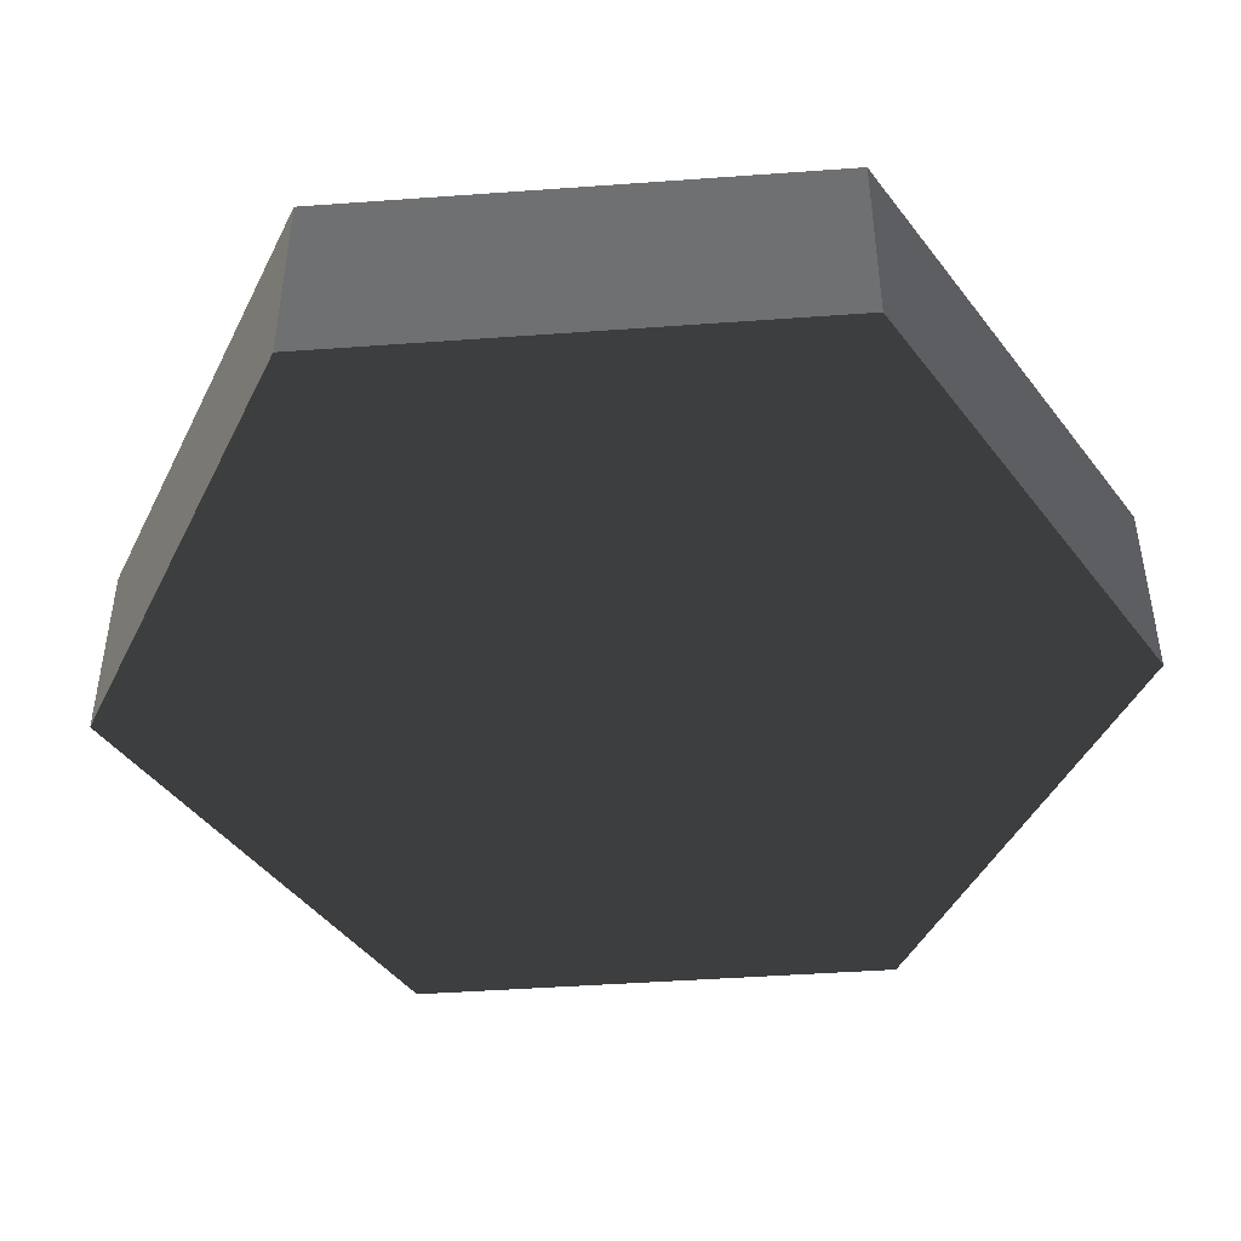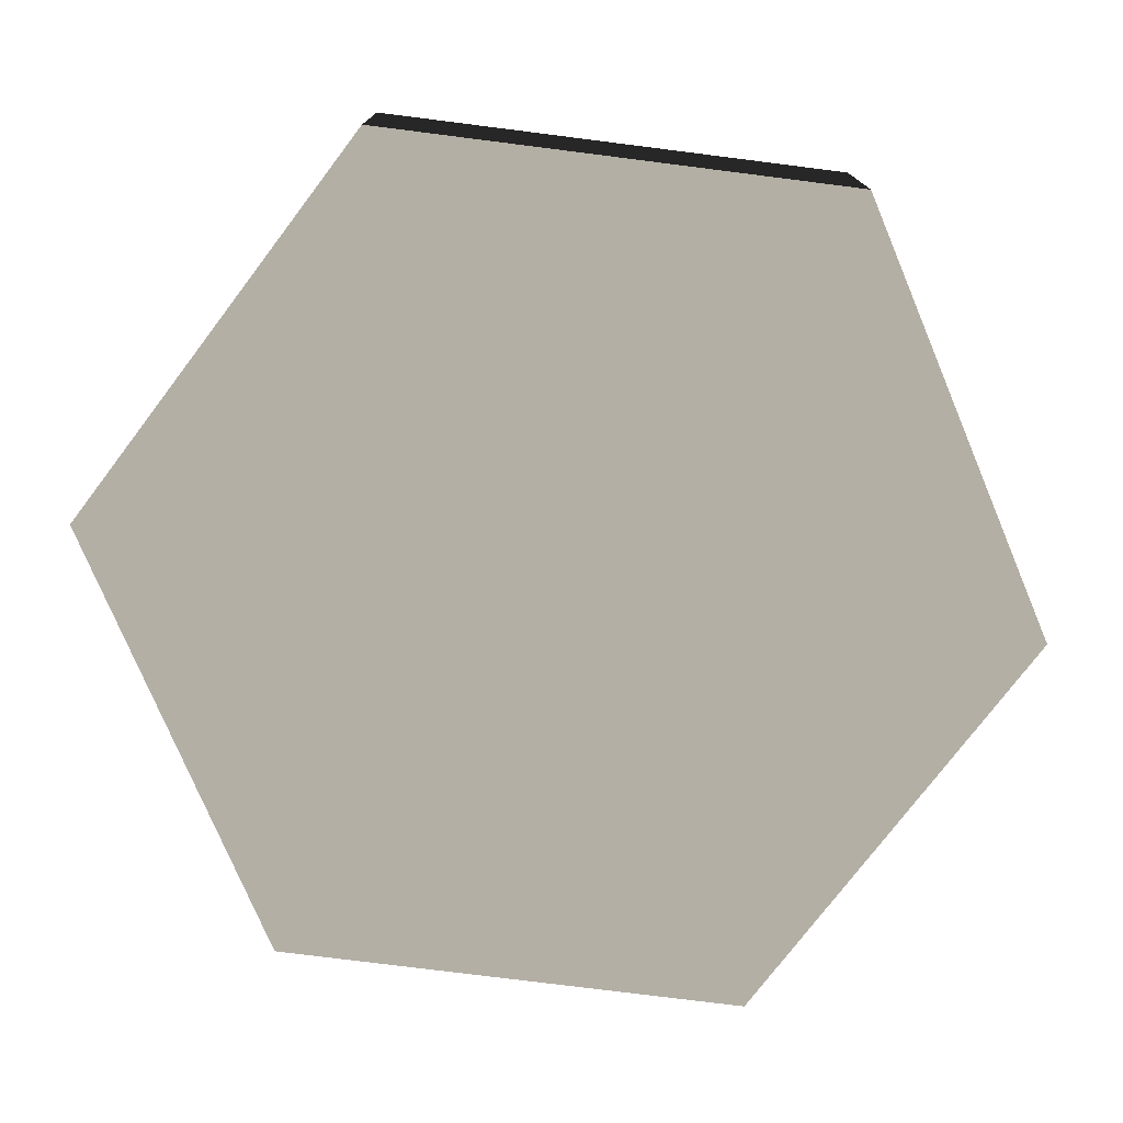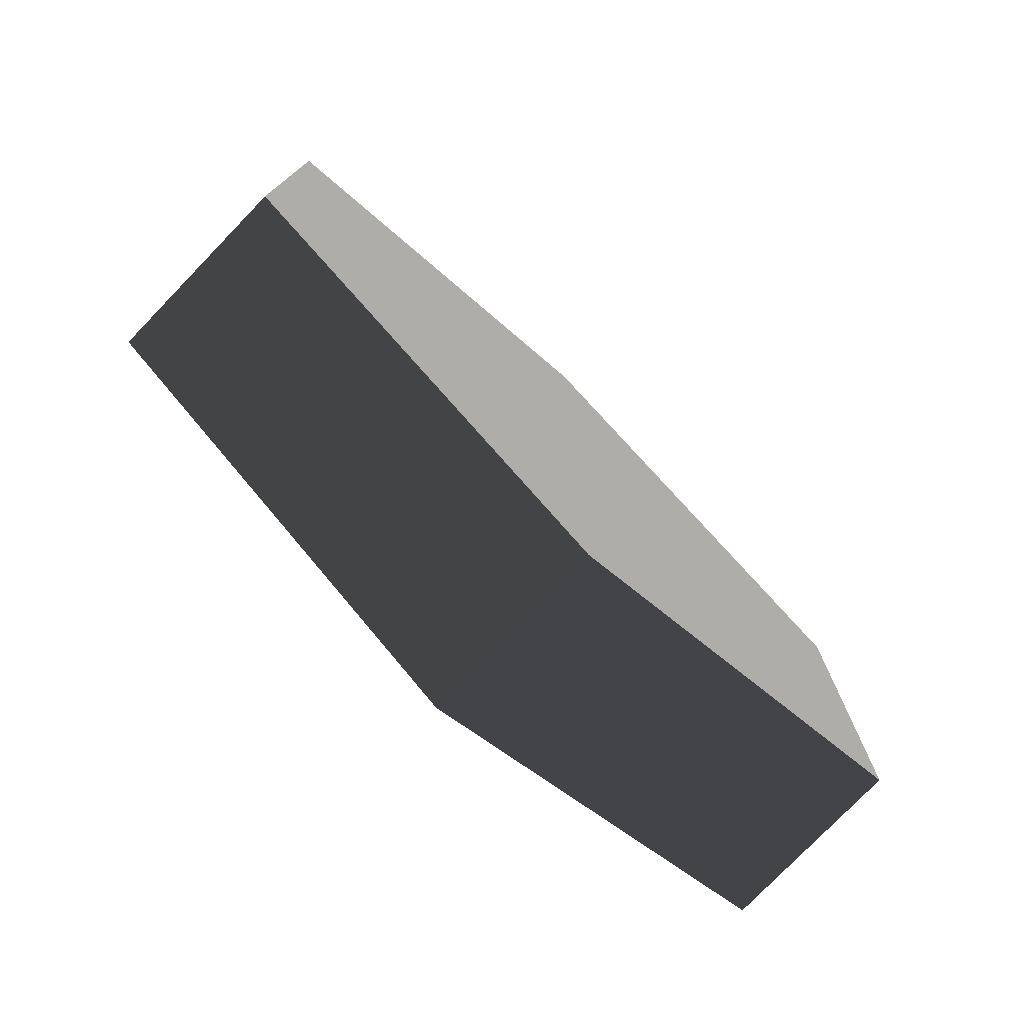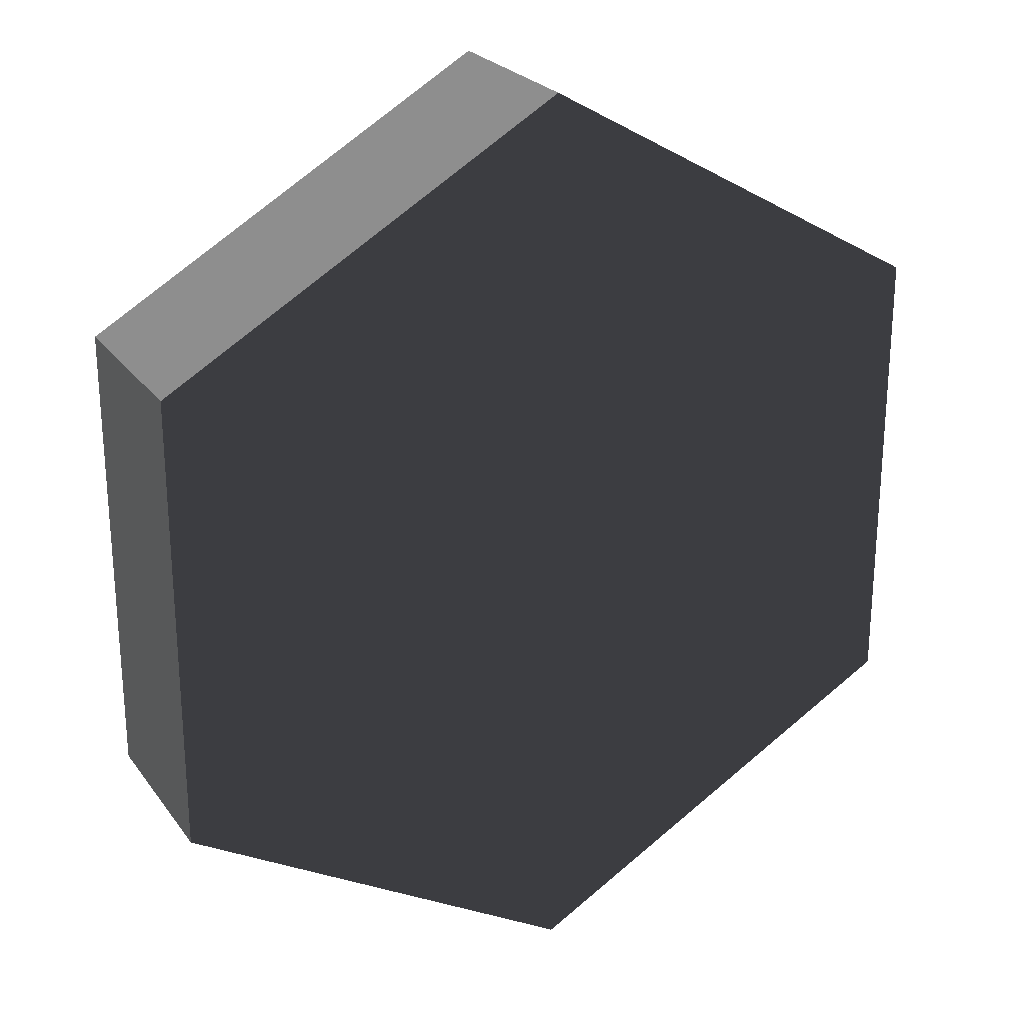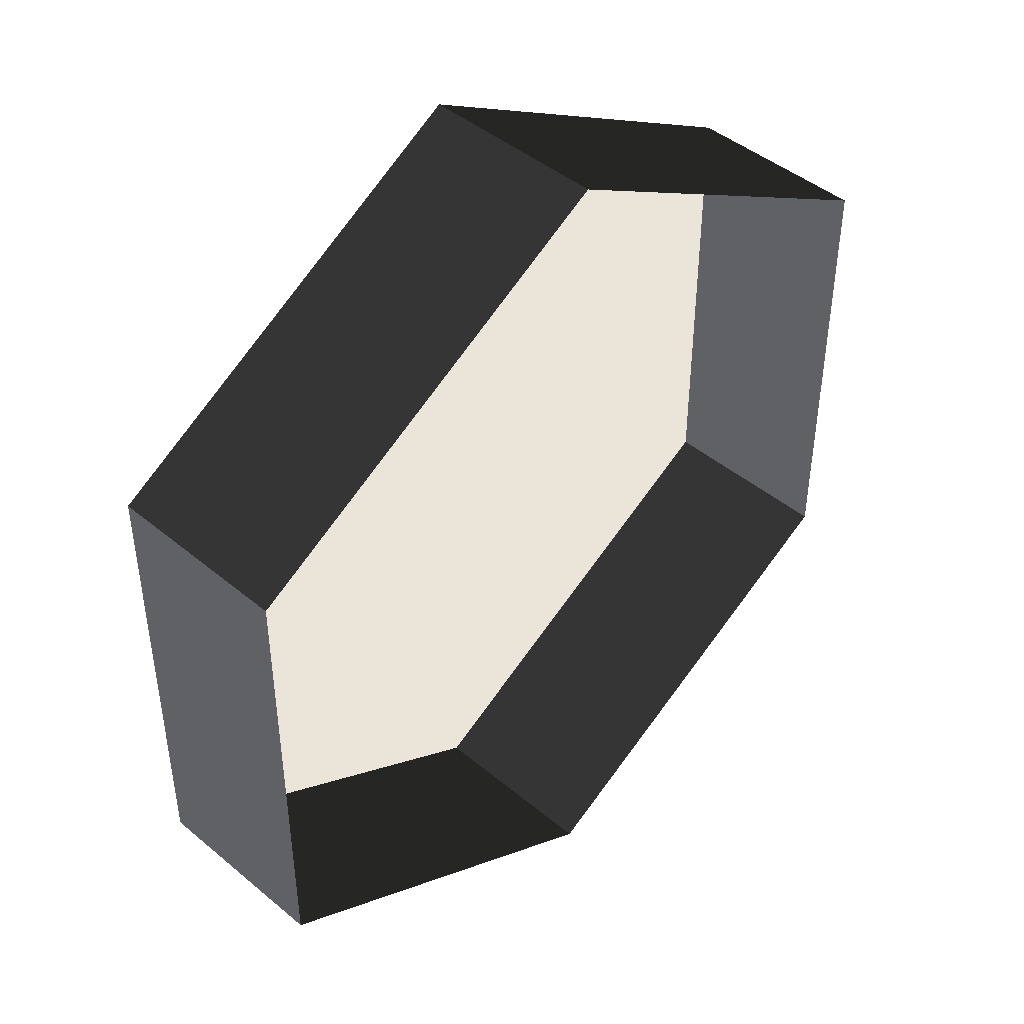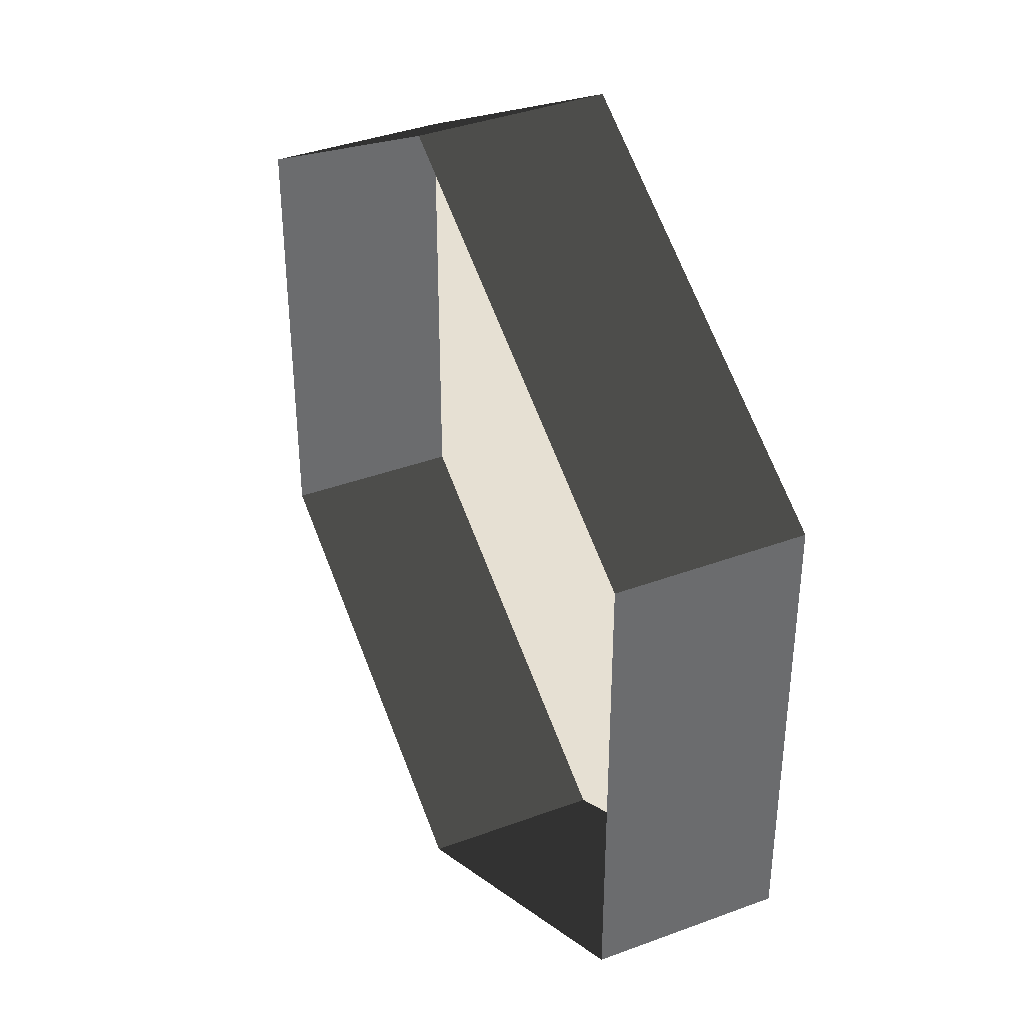
<metadata>
{"format":"obj","ext":"obj","renderer":"f3d","projection":"perspective","resolution":1024,"background":"white","views":[{"elev":-45.1,"azim":154.8,"up":"+Z"},{"elev":-76.3,"azim":22.8,"up":"+Z"},{"elev":-77.4,"azim":136.0,"up":"+Y"},{"elev":24.7,"azim":152.5,"up":"+Y"},{"elev":44.9,"azim":-46.1,"up":"+Y"},{"elev":38.4,"azim":64.9,"up":"+Y"}]}
</metadata>
<code>
v 0 -10 -10
v 8.66 -5 -10
v 8.66 5 -10
v 0 10 -10
v -8.66 -5 -10
v -8.66 5 -10
v -8.66 5 -10
v 0 10 -10
v 0 10 -6
v -8.66 5 -6
v -8.66 -5 -10
v -8.66 5 -10
v -8.66 5 -6
v -8.66 -5 -6
v 0 -10 -10
v -8.66 -5 -10
v -8.66 -5 -6
v 0 -10 -6
v 8.66 -5 -10
v 0 -10 -10
v 0 -10 -6
v 8.66 -5 -6
v 8.66 5 -10
v 8.66 -5 -10
v 8.66 -5 -6
v 8.66 5 -6
v 0 10 -10
v 8.66 5 -10
v 8.66 5 -6
v 0 10 -6
g Cylinder_011_1168_50
f 1 3 2
f 3 1 4
f 4 1 5
f 4 5 6
f 7 9 8
f 7 10 9
f 11 13 12
f 11 14 13
f 15 17 16
f 15 18 17
f 19 21 20
f 19 22 21
f 23 25 24
f 23 26 25
f 27 29 28
f 27 30 29

</code>
